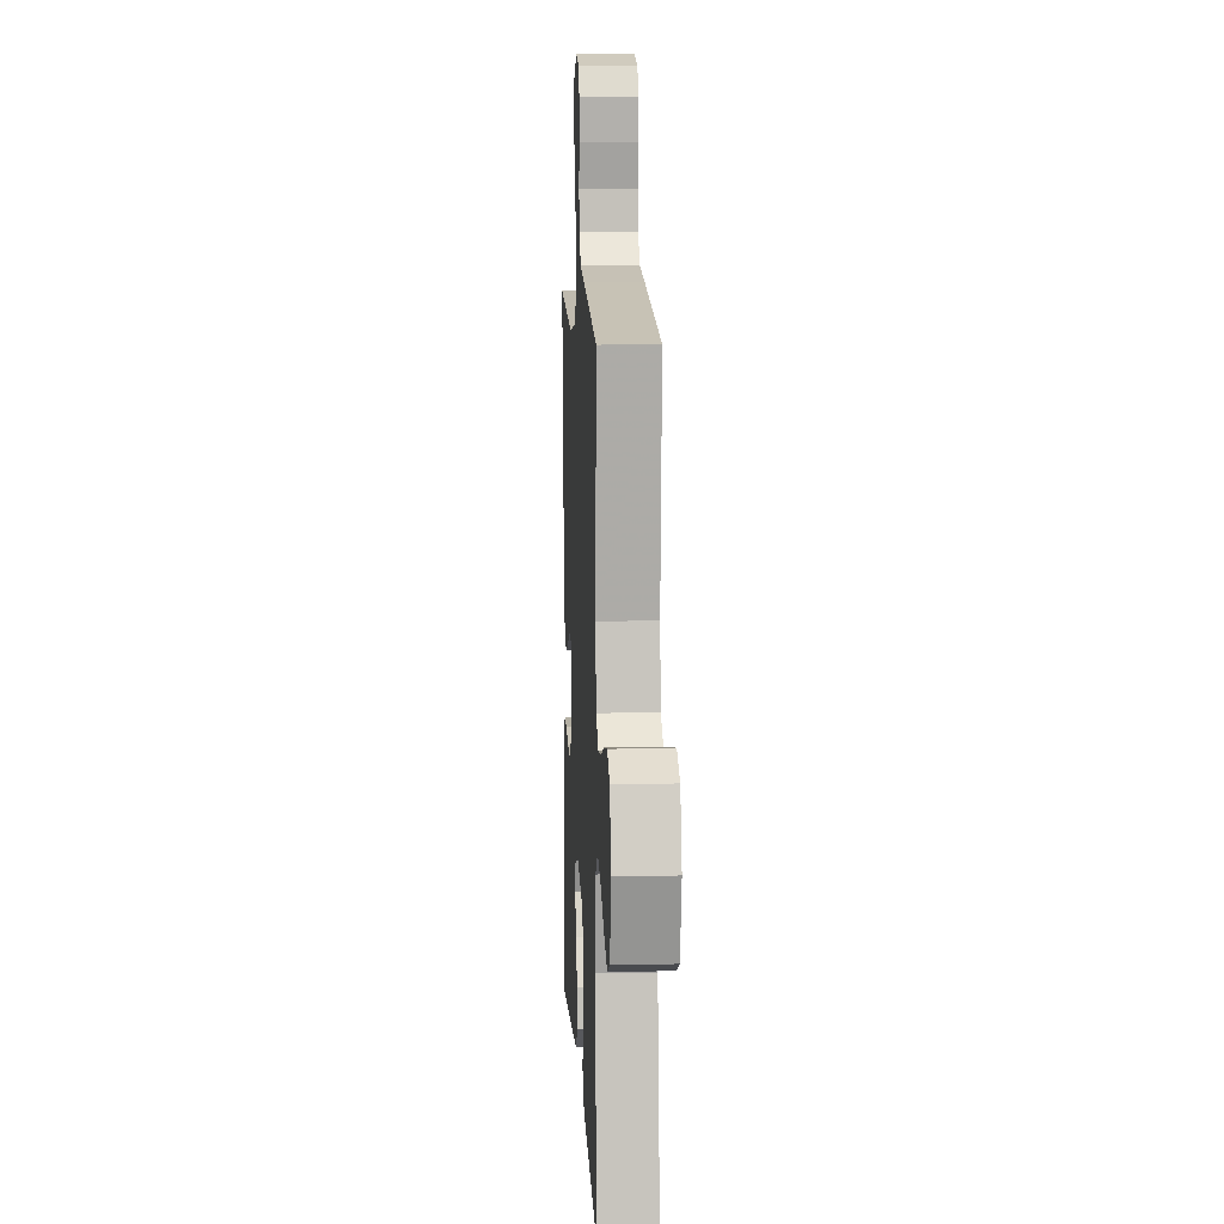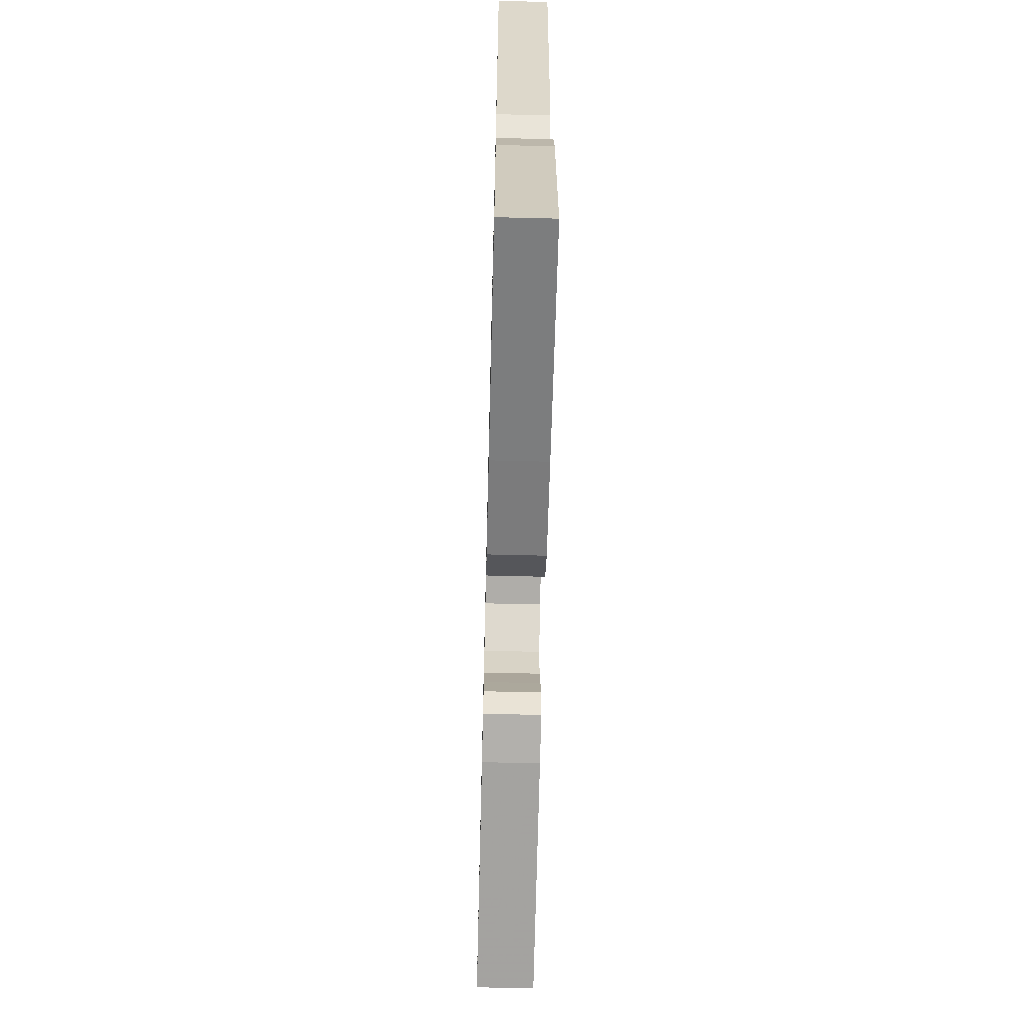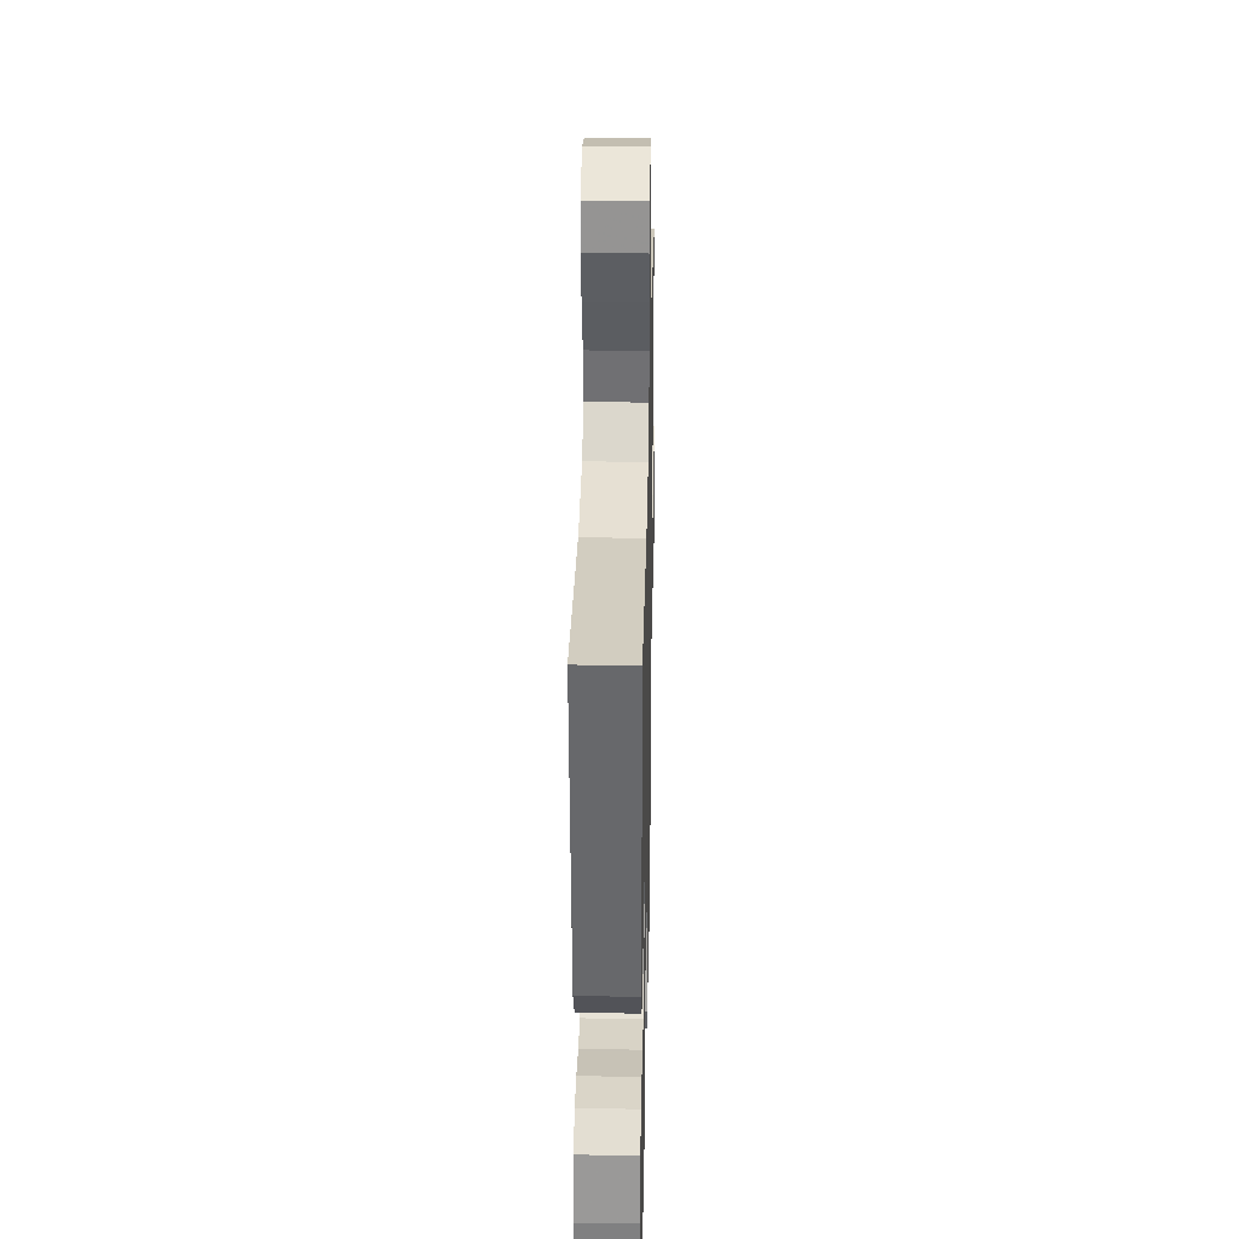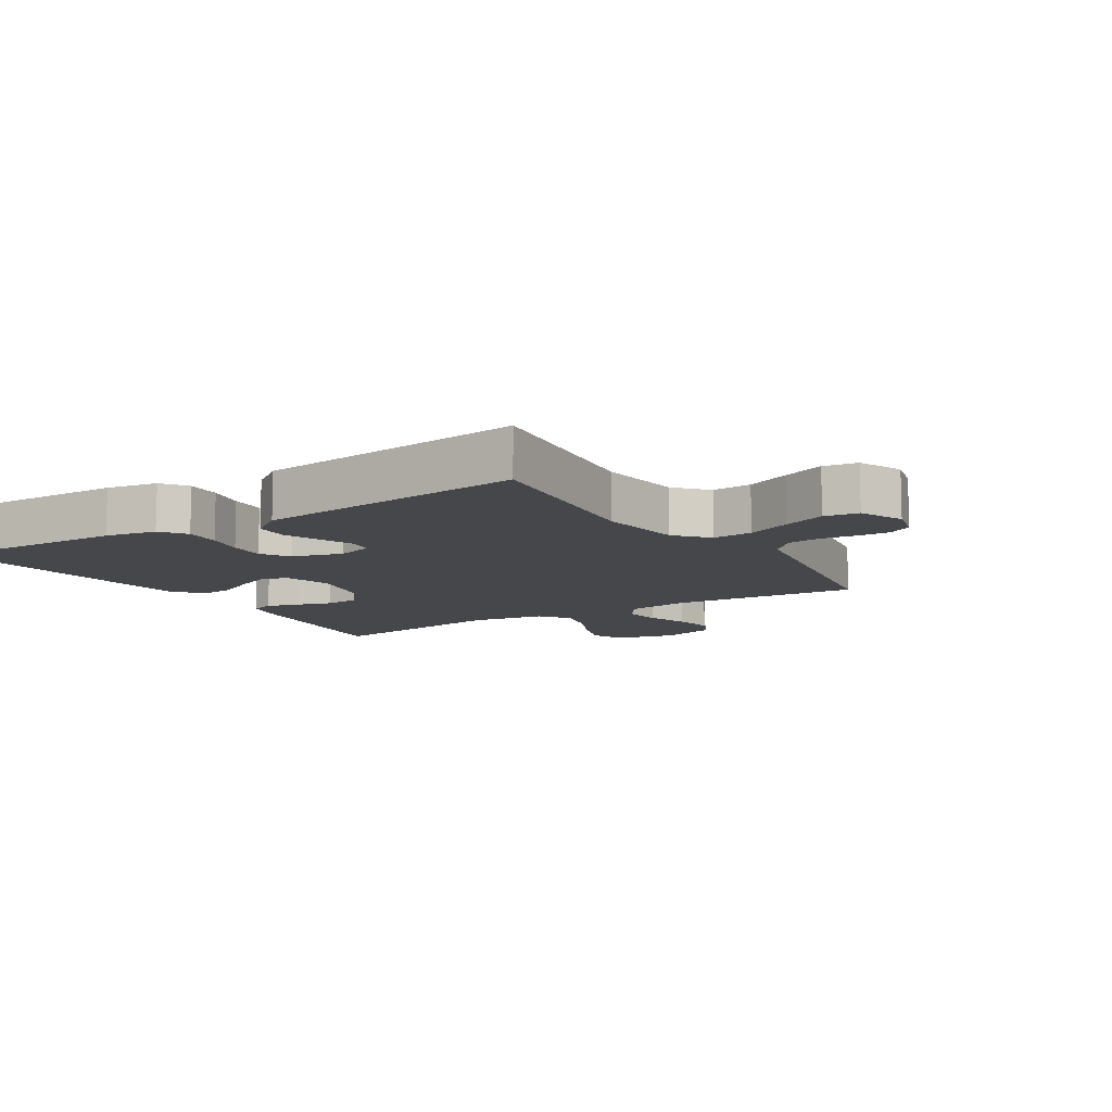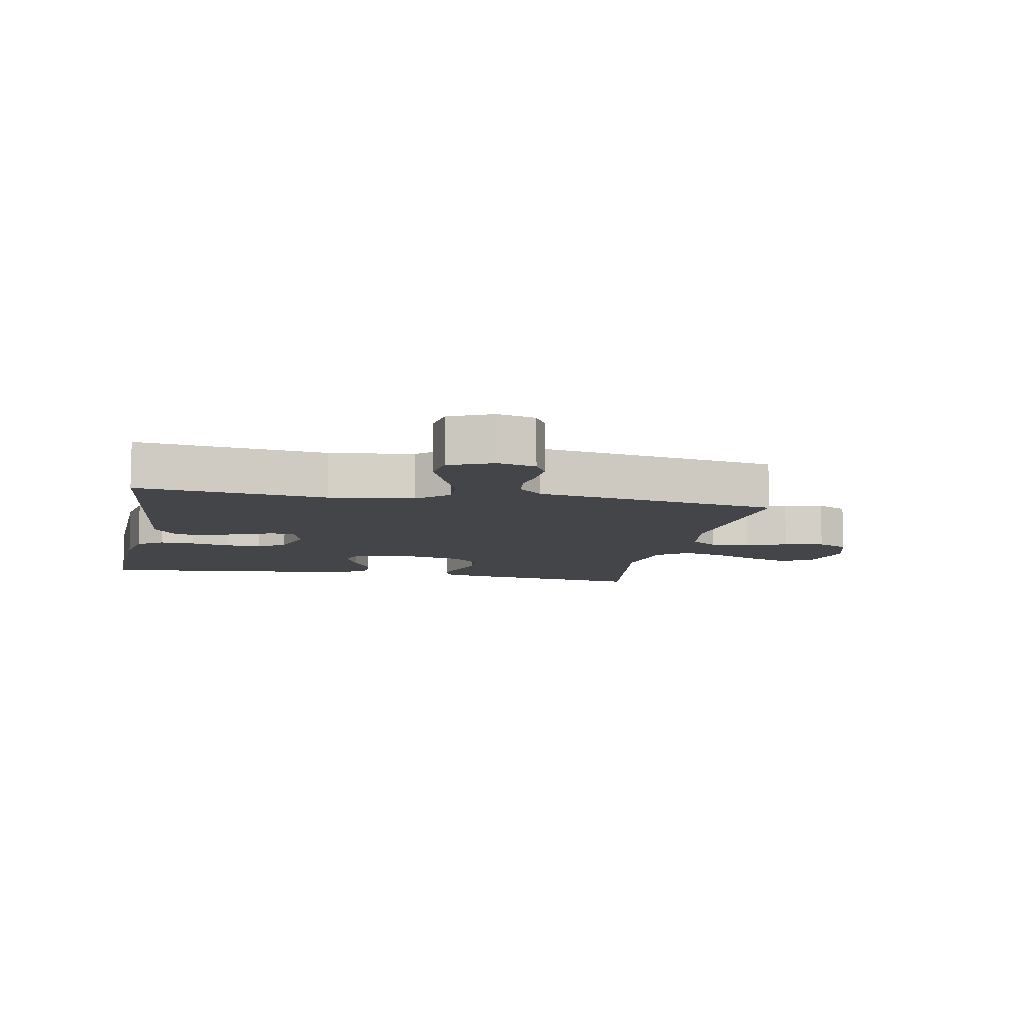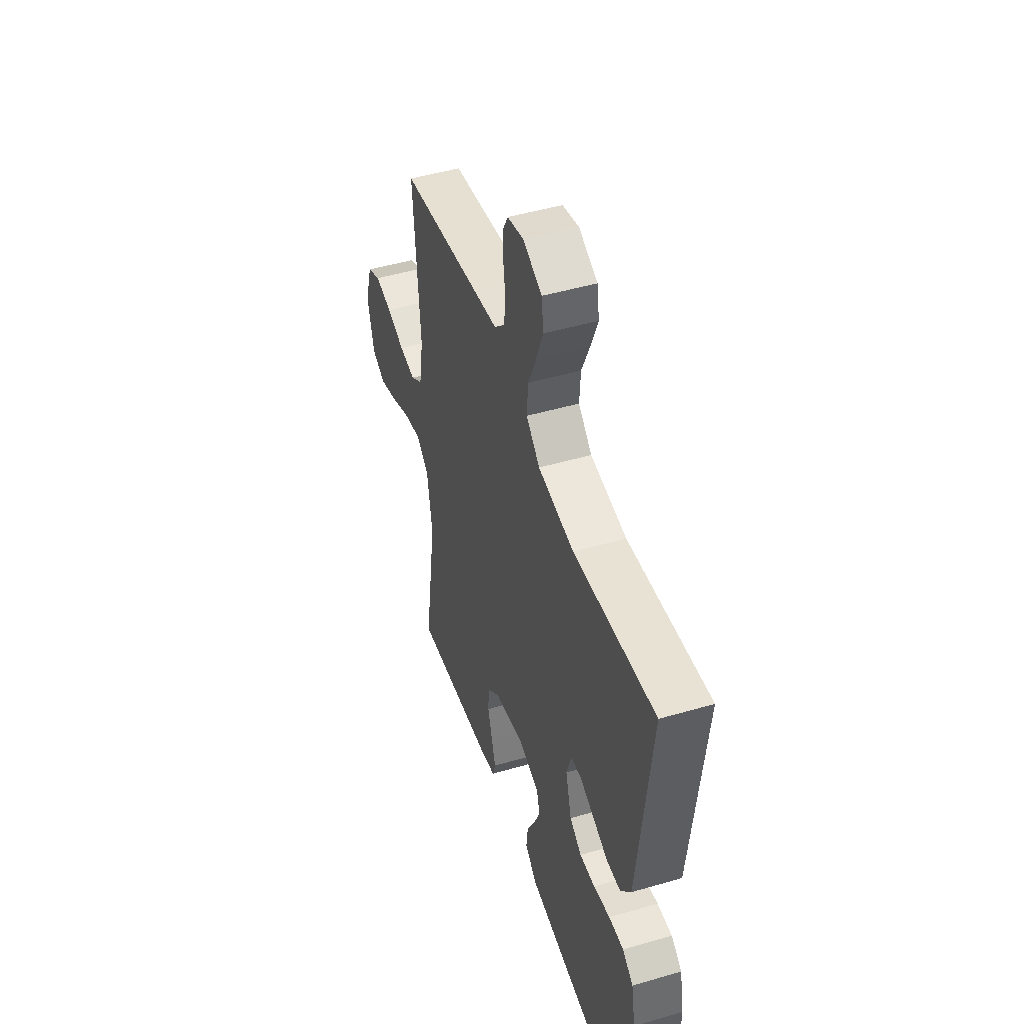
<metadata>
{"format":"obj","ext":"obj","renderer":"f3d","projection":"perspective","resolution":1024,"background":"white","views":[{"elev":9.4,"azim":87.0,"up":"+Z"},{"elev":-65.3,"azim":-91.4,"up":"+Z"},{"elev":31.2,"azim":-88.8,"up":"+Z"},{"elev":-10.3,"azim":-57.9,"up":"+Y"},{"elev":-8.8,"azim":-11.1,"up":"+Y"},{"elev":48.1,"azim":-108.1,"up":"+Z"}]}
</metadata>
<code>
v -0.5 0.07 -0.5
v -0.492 0.07 -0.2
v -0.477 0.07 -0.119
v -0.437 0.07 -0.09
v -0.382 0.07 -0.092
v -0.321 0.07 -0.105
v -0.264 0.07 -0.108
v -0.22 0.07 -0.079
v -0.198 0.07 0
v -0.215 0.07 0.057
v -0.253 0.07 0.062
v -0.306 0.07 0.041
v -0.363 0.07 0.018
v -0.415 0.07 0.02
v -0.453 0.07 0.072
v -0.467 0.07 0.2
v -0.5 0.07 0.5
v -0.2 0.07 0.466
v -0.067 0.07 0.483
v -0.017 0.07 0.528
v -0.021 0.07 0.591
v -0.051 0.07 0.661
v -0.077 0.07 0.728
v -0.069 0.07 0.782
v 0 0.07 0.812
v 0.06 0.07 0.797
v 0.08 0.07 0.76
v 0.078 0.07 0.708
v 0.07 0.07 0.653
v 0.076 0.07 0.602
v 0.114 0.07 0.564
v 0.2 0.07 0.55
v 0.5 0.07 0.5
v 0.476 0.07 0.2
v 0.492 0.07 0.102
v 0.536 0.07 0.07
v 0.596 0.07 0.078
v 0.662 0.07 0.1
v 0.725 0.07 0.112
v 0.775 0.07 0.087
v 0.801 0.07 0
v 0.777 0.07 -0.097
v 0.726 0.07 -0.119
v 0.659 0.07 -0.096
v 0.586 0.07 -0.062
v 0.521 0.07 -0.046
v 0.473 0.07 -0.082
v 0.454 0.07 -0.2
v 0.5 0.07 -0.5
v 0.2 0.07 -0.461
v 0.141 0.07 -0.447
v 0.13 0.07 -0.411
v 0.145 0.07 -0.36
v 0.162 0.07 -0.304
v 0.159 0.07 -0.251
v 0.113 0.07 -0.208
v 0 0.07 -0.184
v -0.075 0.07 -0.205
v -0.087 0.07 -0.248
v -0.064 0.07 -0.303
v -0.034 0.07 -0.361
v -0.028 0.07 -0.414
v -0.074 0.07 -0.452
v -0.2 0.07 -0.467
v -0.5 0 -0.5
v -0.492 0 -0.2
v -0.477 0 -0.119
v -0.437 0 -0.09
v -0.382 0 -0.092
v -0.321 0 -0.105
v -0.264 0 -0.108
v -0.22 0 -0.079
v -0.198 0 0
v -0.215 0 0.057
v -0.253 0 0.062
v -0.306 0 0.041
v -0.363 0 0.018
v -0.415 0 0.02
v -0.453 0 0.072
v -0.467 0 0.2
v -0.5 0 0.5
v -0.2 0 0.466
v -0.067 0 0.483
v -0.017 0 0.528
v -0.021 0 0.591
v -0.051 0 0.661
v -0.077 0 0.728
v -0.069 0 0.782
v 0 0 0.812
v 0.06 0 0.797
v 0.08 0 0.76
v 0.078 0 0.708
v 0.07 0 0.653
v 0.076 0 0.602
v 0.114 0 0.564
v 0.2 0 0.55
v 0.5 0 0.5
v 0.476 0 0.2
v 0.492 0 0.102
v 0.536 0 0.07
v 0.596 0 0.078
v 0.662 0 0.1
v 0.725 0 0.112
v 0.775 0 0.087
v 0.801 0 0
v 0.777 0 -0.097
v 0.726 0 -0.119
v 0.659 0 -0.096
v 0.586 0 -0.062
v 0.521 0 -0.046
v 0.473 0 -0.082
v 0.454 0 -0.2
v 0.5 0 -0.5
v 0.2 0 -0.461
v 0.141 0 -0.447
v 0.13 0 -0.411
v 0.145 0 -0.36
v 0.162 0 -0.304
v 0.159 0 -0.251
v 0.113 0 -0.208
v 0 0 -0.184
v -0.075 0 -0.205
v -0.087 0 -0.248
v -0.064 0 -0.303
v -0.034 0 -0.361
v -0.028 0 -0.414
v -0.074 0 -0.452
v -0.2 0 -0.467
f 60 61 62 63
f 59 60 63 64
f 58 59 64 1
f 51 52 53 54
f 49 50 51 54
f 48 49 54 55
f 47 48 55 56
f 42 43 44 45
f 42 45 46
f 41 42 46
f 40 41 46
f 37 38 39 40
f 36 37 40 46
f 35 36 46 47
f 31 32 33 34
f 30 31 34 35
f 26 27 28 29
f 24 25 26 29
f 24 29 30
f 21 22 23 24
f 21 24 30
f 20 21 30 35
f 16 17 18
f 16 18 19
f 15 16 19
f 12 13 14 15
f 11 12 15 19
f 10 11 19 20
f 3 4 5 6
f 3 6 7
f 58 1 2 3
f 57 58 3 7
f 9 10 20 35
f 8 9 35 47
f 47 56 57
f 7 8 47 57
f 127 126 125 124
f 128 127 124 123
f 65 128 123 122
f 118 117 116 115
f 118 115 114 113
f 119 118 113 112
f 120 119 112 111
f 109 108 107 106
f 110 109 106
f 110 106 105
f 110 105 104
f 104 103 102 101
f 110 104 101 100
f 111 110 100 99
f 98 97 96 95
f 99 98 95 94
f 93 92 91 90
f 93 90 89 88
f 94 93 88
f 88 87 86 85
f 94 88 85
f 99 94 85 84
f 82 81 80
f 83 82 80
f 83 80 79
f 79 78 77 76
f 83 79 76 75
f 84 83 75 74
f 70 69 68 67
f 71 70 67
f 67 66 65 122
f 71 67 122 121
f 99 84 74 73
f 111 99 73 72
f 121 120 111
f 121 111 72 71
f 1 65 66 2
f 2 66 67 3
f 3 67 68 4
f 4 68 69 5
f 5 69 70 6
f 6 70 71 7
f 7 71 72 8
f 8 72 73 9
f 9 73 74 10
f 10 74 75 11
f 11 75 76 12
f 12 76 77 13
f 13 77 78 14
f 14 78 79 15
f 15 79 80 16
f 16 80 81 17
f 17 81 82 18
f 18 82 83 19
f 19 83 84 20
f 20 84 85 21
f 21 85 86 22
f 22 86 87 23
f 23 87 88 24
f 24 88 89 25
f 25 89 90 26
f 26 90 91 27
f 27 91 92 28
f 28 92 93 29
f 29 93 94 30
f 30 94 95 31
f 31 95 96 32
f 32 96 97 33
f 33 97 98 34
f 34 98 99 35
f 35 99 100 36
f 36 100 101 37
f 37 101 102 38
f 38 102 103 39
f 39 103 104 40
f 40 104 105 41
f 41 105 106 42
f 42 106 107 43
f 43 107 108 44
f 44 108 109 45
f 45 109 110 46
f 46 110 111 47
f 47 111 112 48
f 48 112 113 49
f 49 113 114 50
f 50 114 115 51
f 51 115 116 52
f 52 116 117 53
f 53 117 118 54
f 54 118 119 55
f 55 119 120 56
f 56 120 121 57
f 57 121 122 58
f 58 122 123 59
f 59 123 124 60
f 60 124 125 61
f 61 125 126 62
f 62 126 127 63
f 63 127 128 64
f 64 128 65 1

</code>
